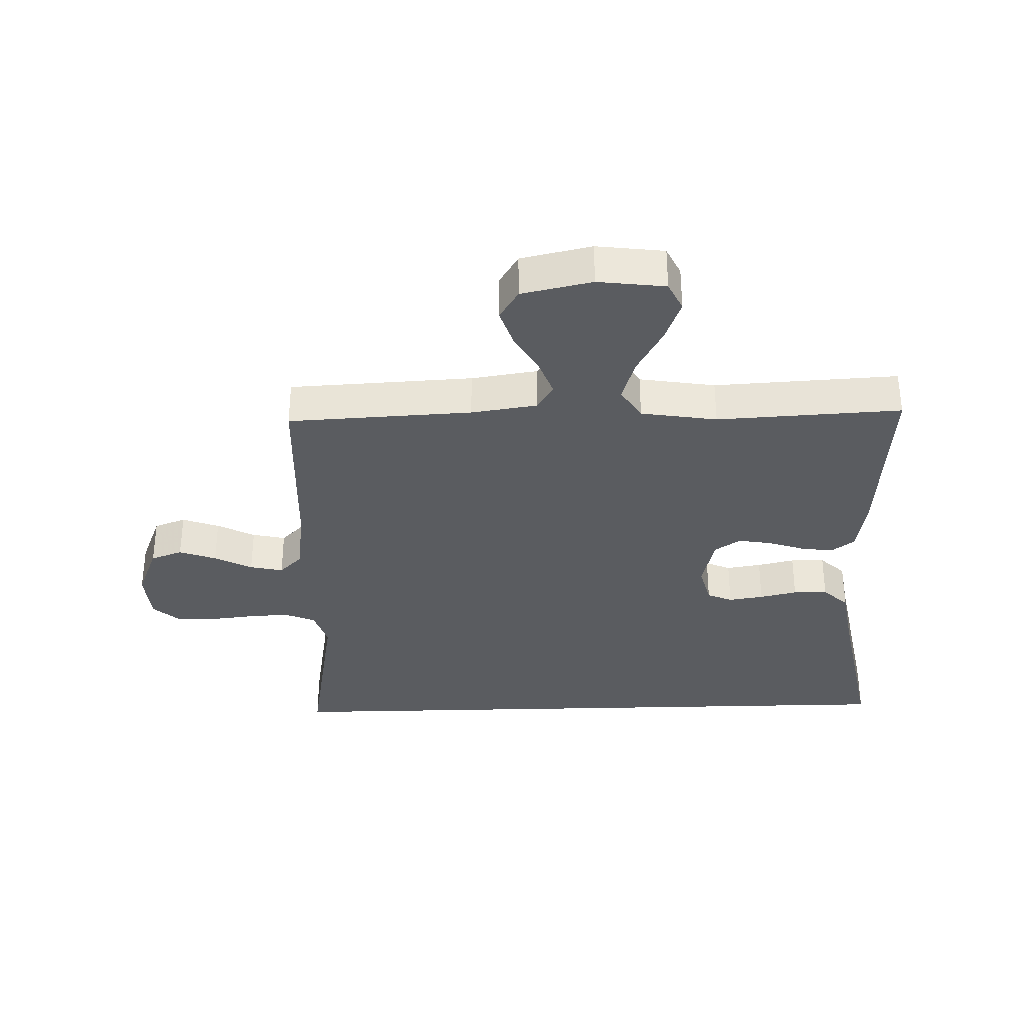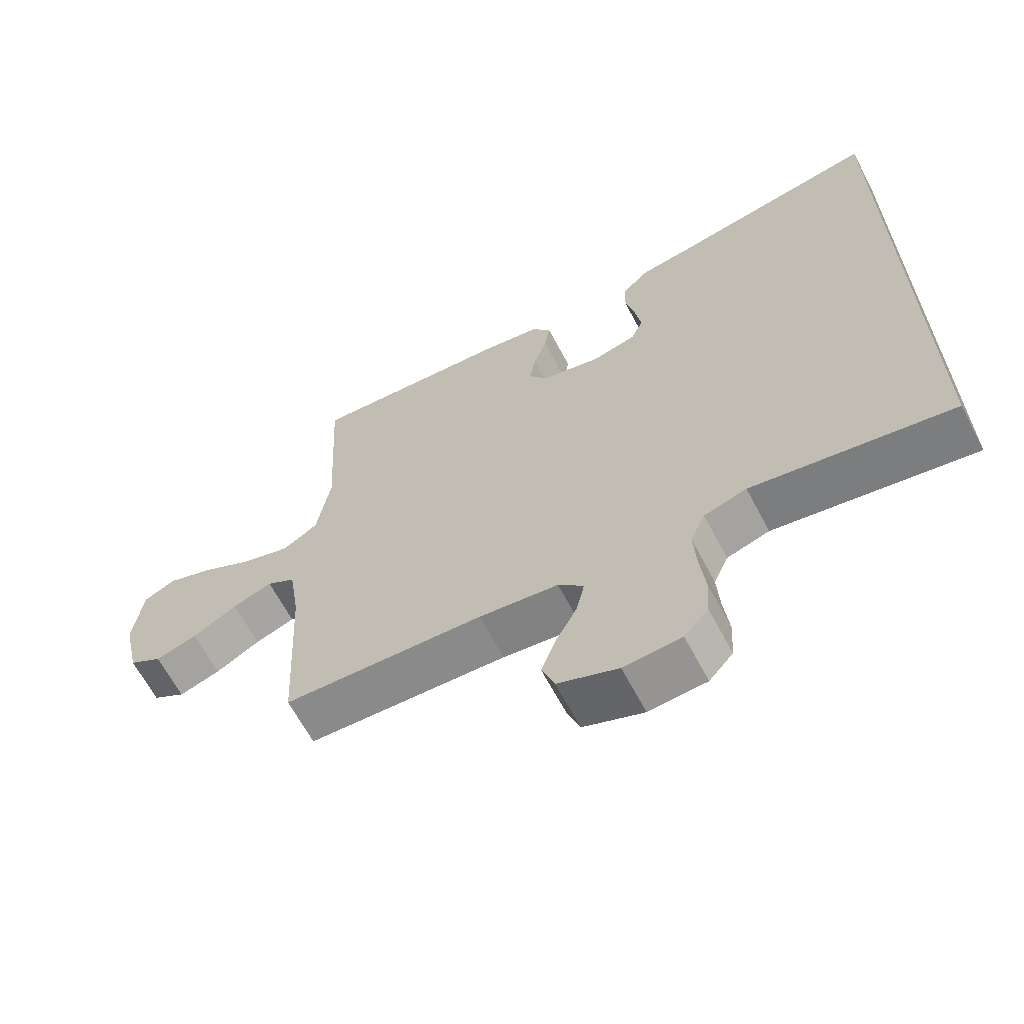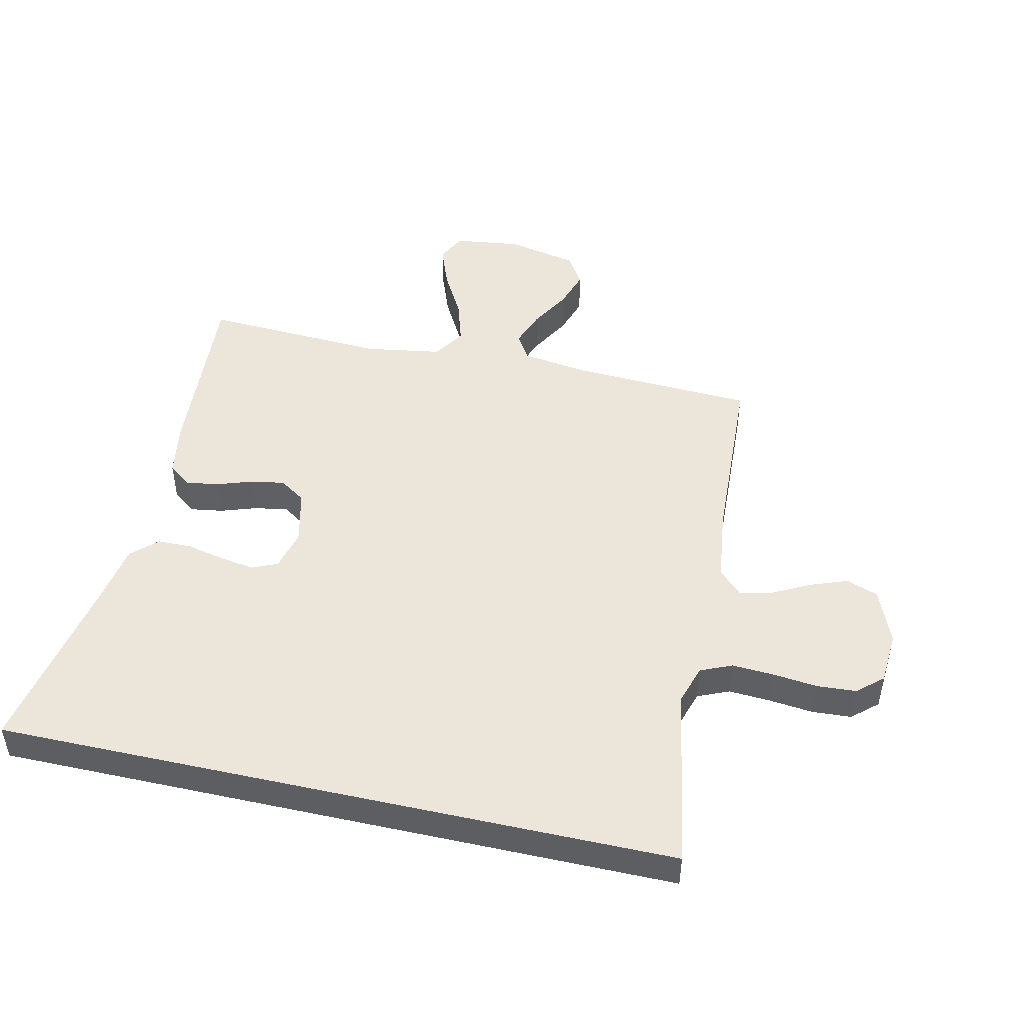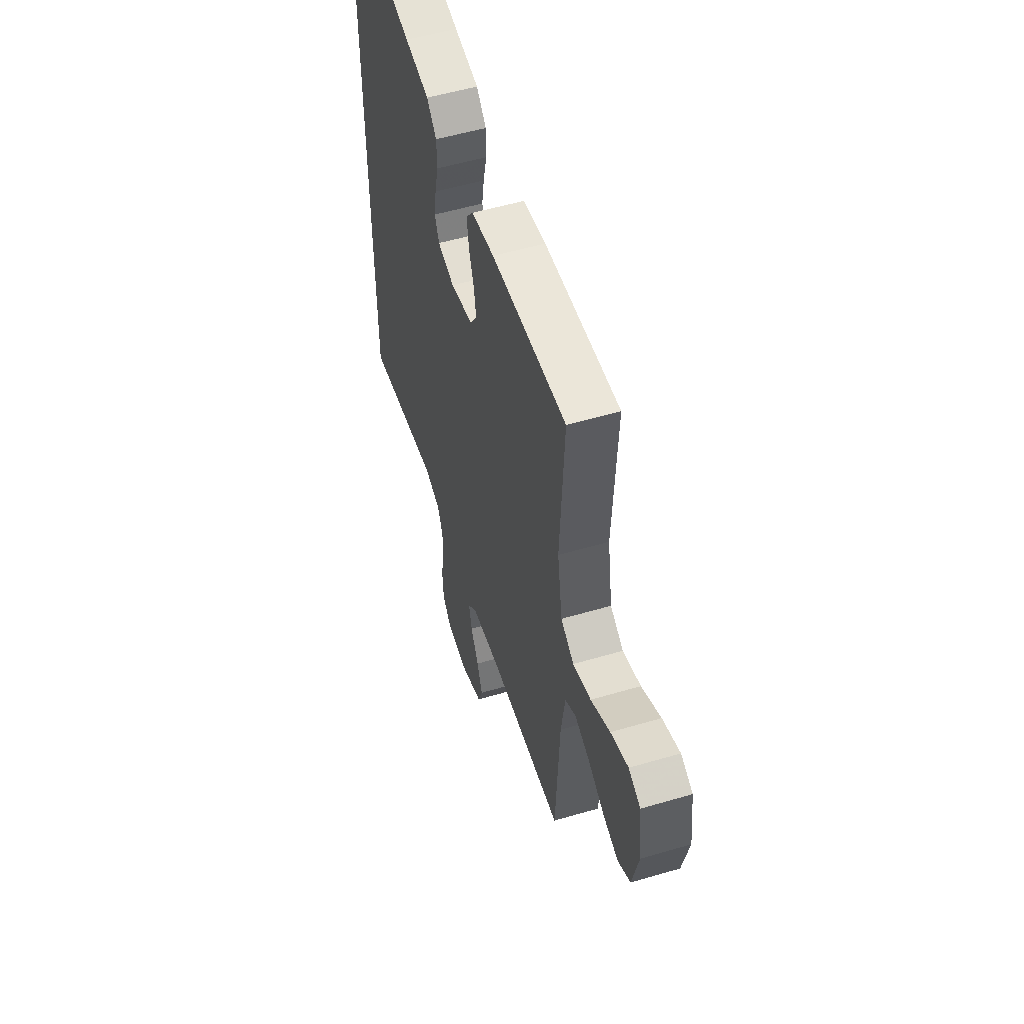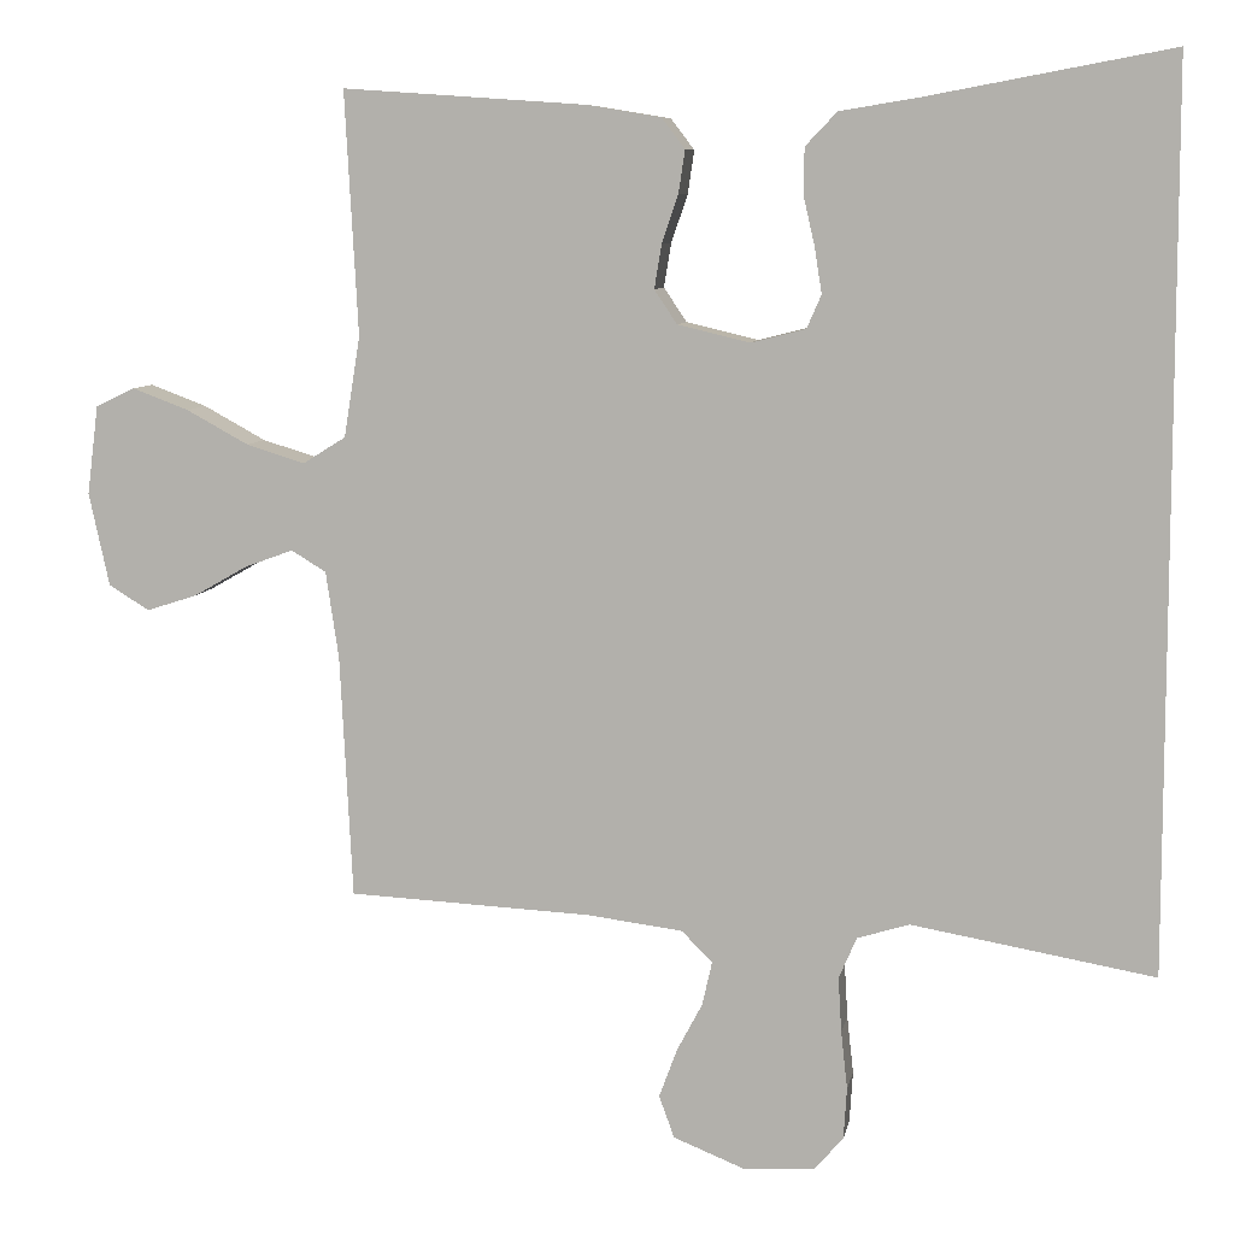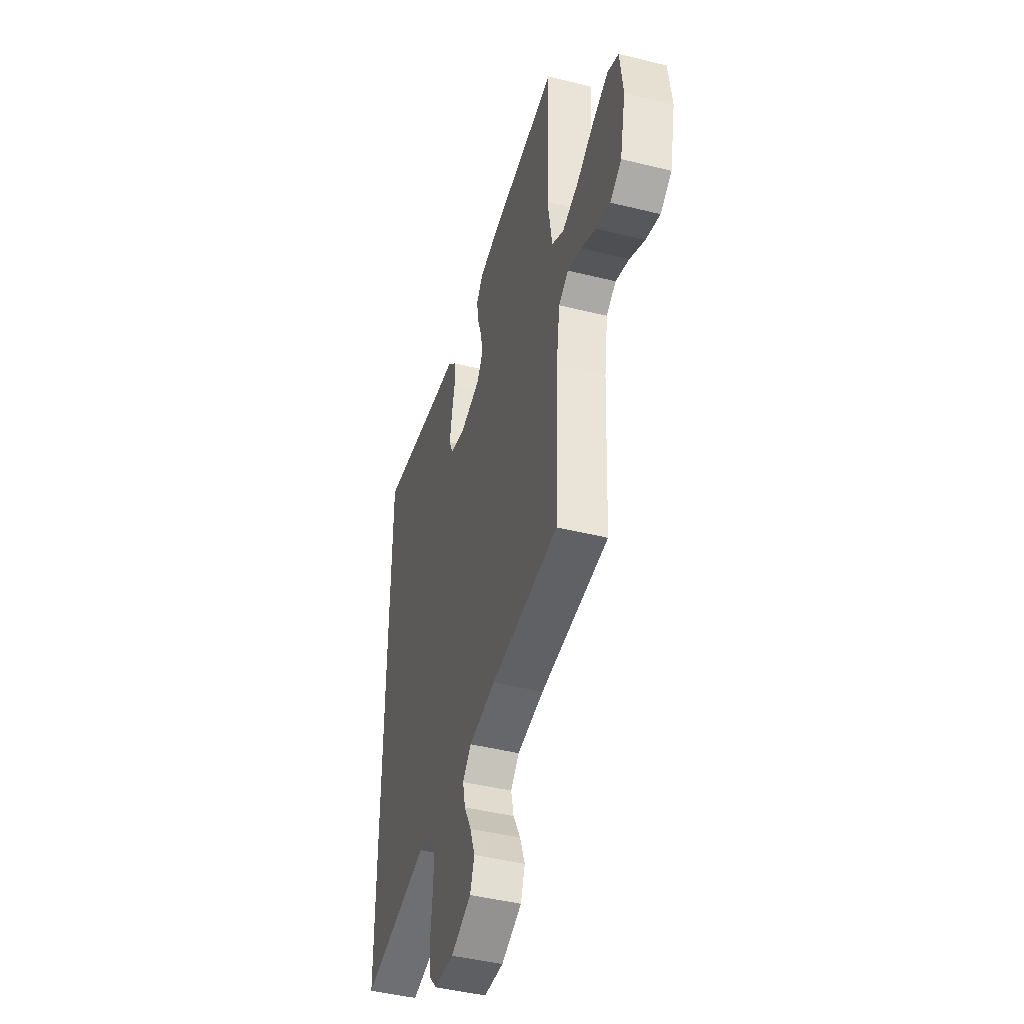
<metadata>
{"format":"obj","ext":"obj","renderer":"f3d","projection":"perspective","resolution":1024,"background":"white","views":[{"elev":-33.7,"azim":-88.3,"up":"+Y"},{"elev":-65.0,"azim":27.9,"up":"+Z"},{"elev":47.8,"azim":102.7,"up":"+Y"},{"elev":54.8,"azim":-107.3,"up":"+Z"},{"elev":8.2,"azim":10.5,"up":"+Z"},{"elev":-45.0,"azim":-106.0,"up":"+Z"}]}
</metadata>
<code>
v -0.5 0.07 -0.5
v -0.515 0.07 -0.2
v -0.531 0.07 -0.092
v -0.574 0.07 -0.066
v -0.634 0.07 -0.088
v -0.701 0.07 -0.126
v -0.763 0.07 -0.146
v -0.813 0.07 -0.115
v -0.838 0.07 0
v -0.824 0.07 0.11
v -0.776 0.07 0.133
v -0.706 0.07 0.107
v -0.629 0.07 0.065
v -0.557 0.07 0.043
v -0.504 0.07 0.076
v -0.484 0.07 0.2
v -0.5 0.07 0.5
v -0.2 0.07 0.479
v -0.109 0.07 0.464
v -0.08 0.07 0.426
v -0.088 0.07 0.373
v -0.108 0.07 0.314
v -0.117 0.07 0.26
v -0.089 0.07 0.218
v 0 0.07 0.197
v 0.067 0.07 0.214
v 0.085 0.07 0.255
v 0.076 0.07 0.312
v 0.062 0.07 0.373
v 0.063 0.07 0.429
v 0.102 0.07 0.47
v 0.2 0.07 0.486
v 0.5 0.07 0.542
v 0.5 0.07 -0.56
v 0.2 0.07 -0.508
v 0.136 0.07 -0.528
v 0.114 0.07 -0.579
v 0.118 0.07 -0.647
v 0.126 0.07 -0.719
v 0.122 0.07 -0.783
v 0.086 0.07 -0.824
v 0 0.07 -0.83
v -0.09 0.07 -0.794
v -0.109 0.07 -0.742
v -0.087 0.07 -0.682
v -0.055 0.07 -0.621
v -0.043 0.07 -0.567
v -0.081 0.07 -0.529
v -0.2 0.07 -0.514
v -0.5 0 -0.5
v -0.515 0 -0.2
v -0.531 0 -0.092
v -0.574 0 -0.066
v -0.634 0 -0.088
v -0.701 0 -0.126
v -0.763 0 -0.146
v -0.813 0 -0.115
v -0.838 0 0
v -0.824 0 0.11
v -0.776 0 0.133
v -0.706 0 0.107
v -0.629 0 0.065
v -0.557 0 0.043
v -0.504 0 0.076
v -0.484 0 0.2
v -0.5 0 0.5
v -0.2 0 0.479
v -0.109 0 0.464
v -0.08 0 0.426
v -0.088 0 0.373
v -0.108 0 0.314
v -0.117 0 0.26
v -0.089 0 0.218
v 0 0 0.197
v 0.067 0 0.214
v 0.085 0 0.255
v 0.076 0 0.312
v 0.062 0 0.373
v 0.063 0 0.429
v 0.102 0 0.47
v 0.2 0 0.486
v 0.5 0 0.542
v 0.5 0 -0.56
v 0.2 0 -0.508
v 0.136 0 -0.528
v 0.114 0 -0.579
v 0.118 0 -0.647
v 0.126 0 -0.719
v 0.122 0 -0.783
v 0.086 0 -0.824
v 0 0 -0.83
v -0.09 0 -0.794
v -0.109 0 -0.742
v -0.087 0 -0.682
v -0.055 0 -0.621
v -0.043 0 -0.567
v -0.081 0 -0.529
v -0.2 0 -0.514
f 44 45 46
f 43 44 46
f 42 43 46
f 41 42 46
f 40 41 46
f 39 40 46
f 38 39 46
f 37 38 46 47
f 36 37 47 48
f 32 33 34 35
f 36 48 49
f 35 36 49
f 32 35 49
f 30 31 32
f 29 30 32
f 28 29 32
f 20 21 22
f 19 20 22
f 18 19 22
f 17 18 22
f 16 17 22
f 15 16 22 23
f 14 15 23 24
f 11 12 13
f 10 11 13
f 9 10 13
f 8 9 13
f 7 8 13
f 6 7 13
f 5 6 13
f 4 5 13 14
f 14 24 25
f 4 14 25
f 3 4 25
f 49 1 2
f 27 28 32
f 26 27 32 49
f 25 26 49
f 3 25 49
f 2 3 49
f 95 94 93
f 95 93 92
f 95 92 91
f 95 91 90
f 95 90 89
f 95 89 88
f 95 88 87
f 96 95 87 86
f 97 96 86 85
f 84 83 82 81
f 98 97 85
f 98 85 84
f 98 84 81
f 81 80 79
f 81 79 78
f 81 78 77
f 71 70 69
f 71 69 68
f 71 68 67
f 71 67 66
f 71 66 65
f 72 71 65 64
f 73 72 64 63
f 62 61 60
f 62 60 59
f 62 59 58
f 62 58 57
f 62 57 56
f 62 56 55
f 62 55 54
f 63 62 54 53
f 74 73 63
f 74 63 53
f 74 53 52
f 51 50 98
f 81 77 76
f 98 81 76 75
f 98 75 74
f 98 74 52
f 98 52 51
f 1 50 51 2
f 2 51 52 3
f 3 52 53 4
f 4 53 54 5
f 5 54 55 6
f 6 55 56 7
f 7 56 57 8
f 8 57 58 9
f 9 58 59 10
f 10 59 60 11
f 11 60 61 12
f 12 61 62 13
f 13 62 63 14
f 14 63 64 15
f 15 64 65 16
f 16 65 66 17
f 17 66 67 18
f 18 67 68 19
f 19 68 69 20
f 20 69 70 21
f 21 70 71 22
f 22 71 72 23
f 23 72 73 24
f 24 73 74 25
f 25 74 75 26
f 26 75 76 27
f 27 76 77 28
f 28 77 78 29
f 29 78 79 30
f 30 79 80 31
f 31 80 81 32
f 32 81 82 33
f 33 82 83 34
f 34 83 84 35
f 35 84 85 36
f 36 85 86 37
f 37 86 87 38
f 38 87 88 39
f 39 88 89 40
f 40 89 90 41
f 41 90 91 42
f 42 91 92 43
f 43 92 93 44
f 44 93 94 45
f 45 94 95 46
f 46 95 96 47
f 47 96 97 48
f 48 97 98 49
f 49 98 50 1

</code>
